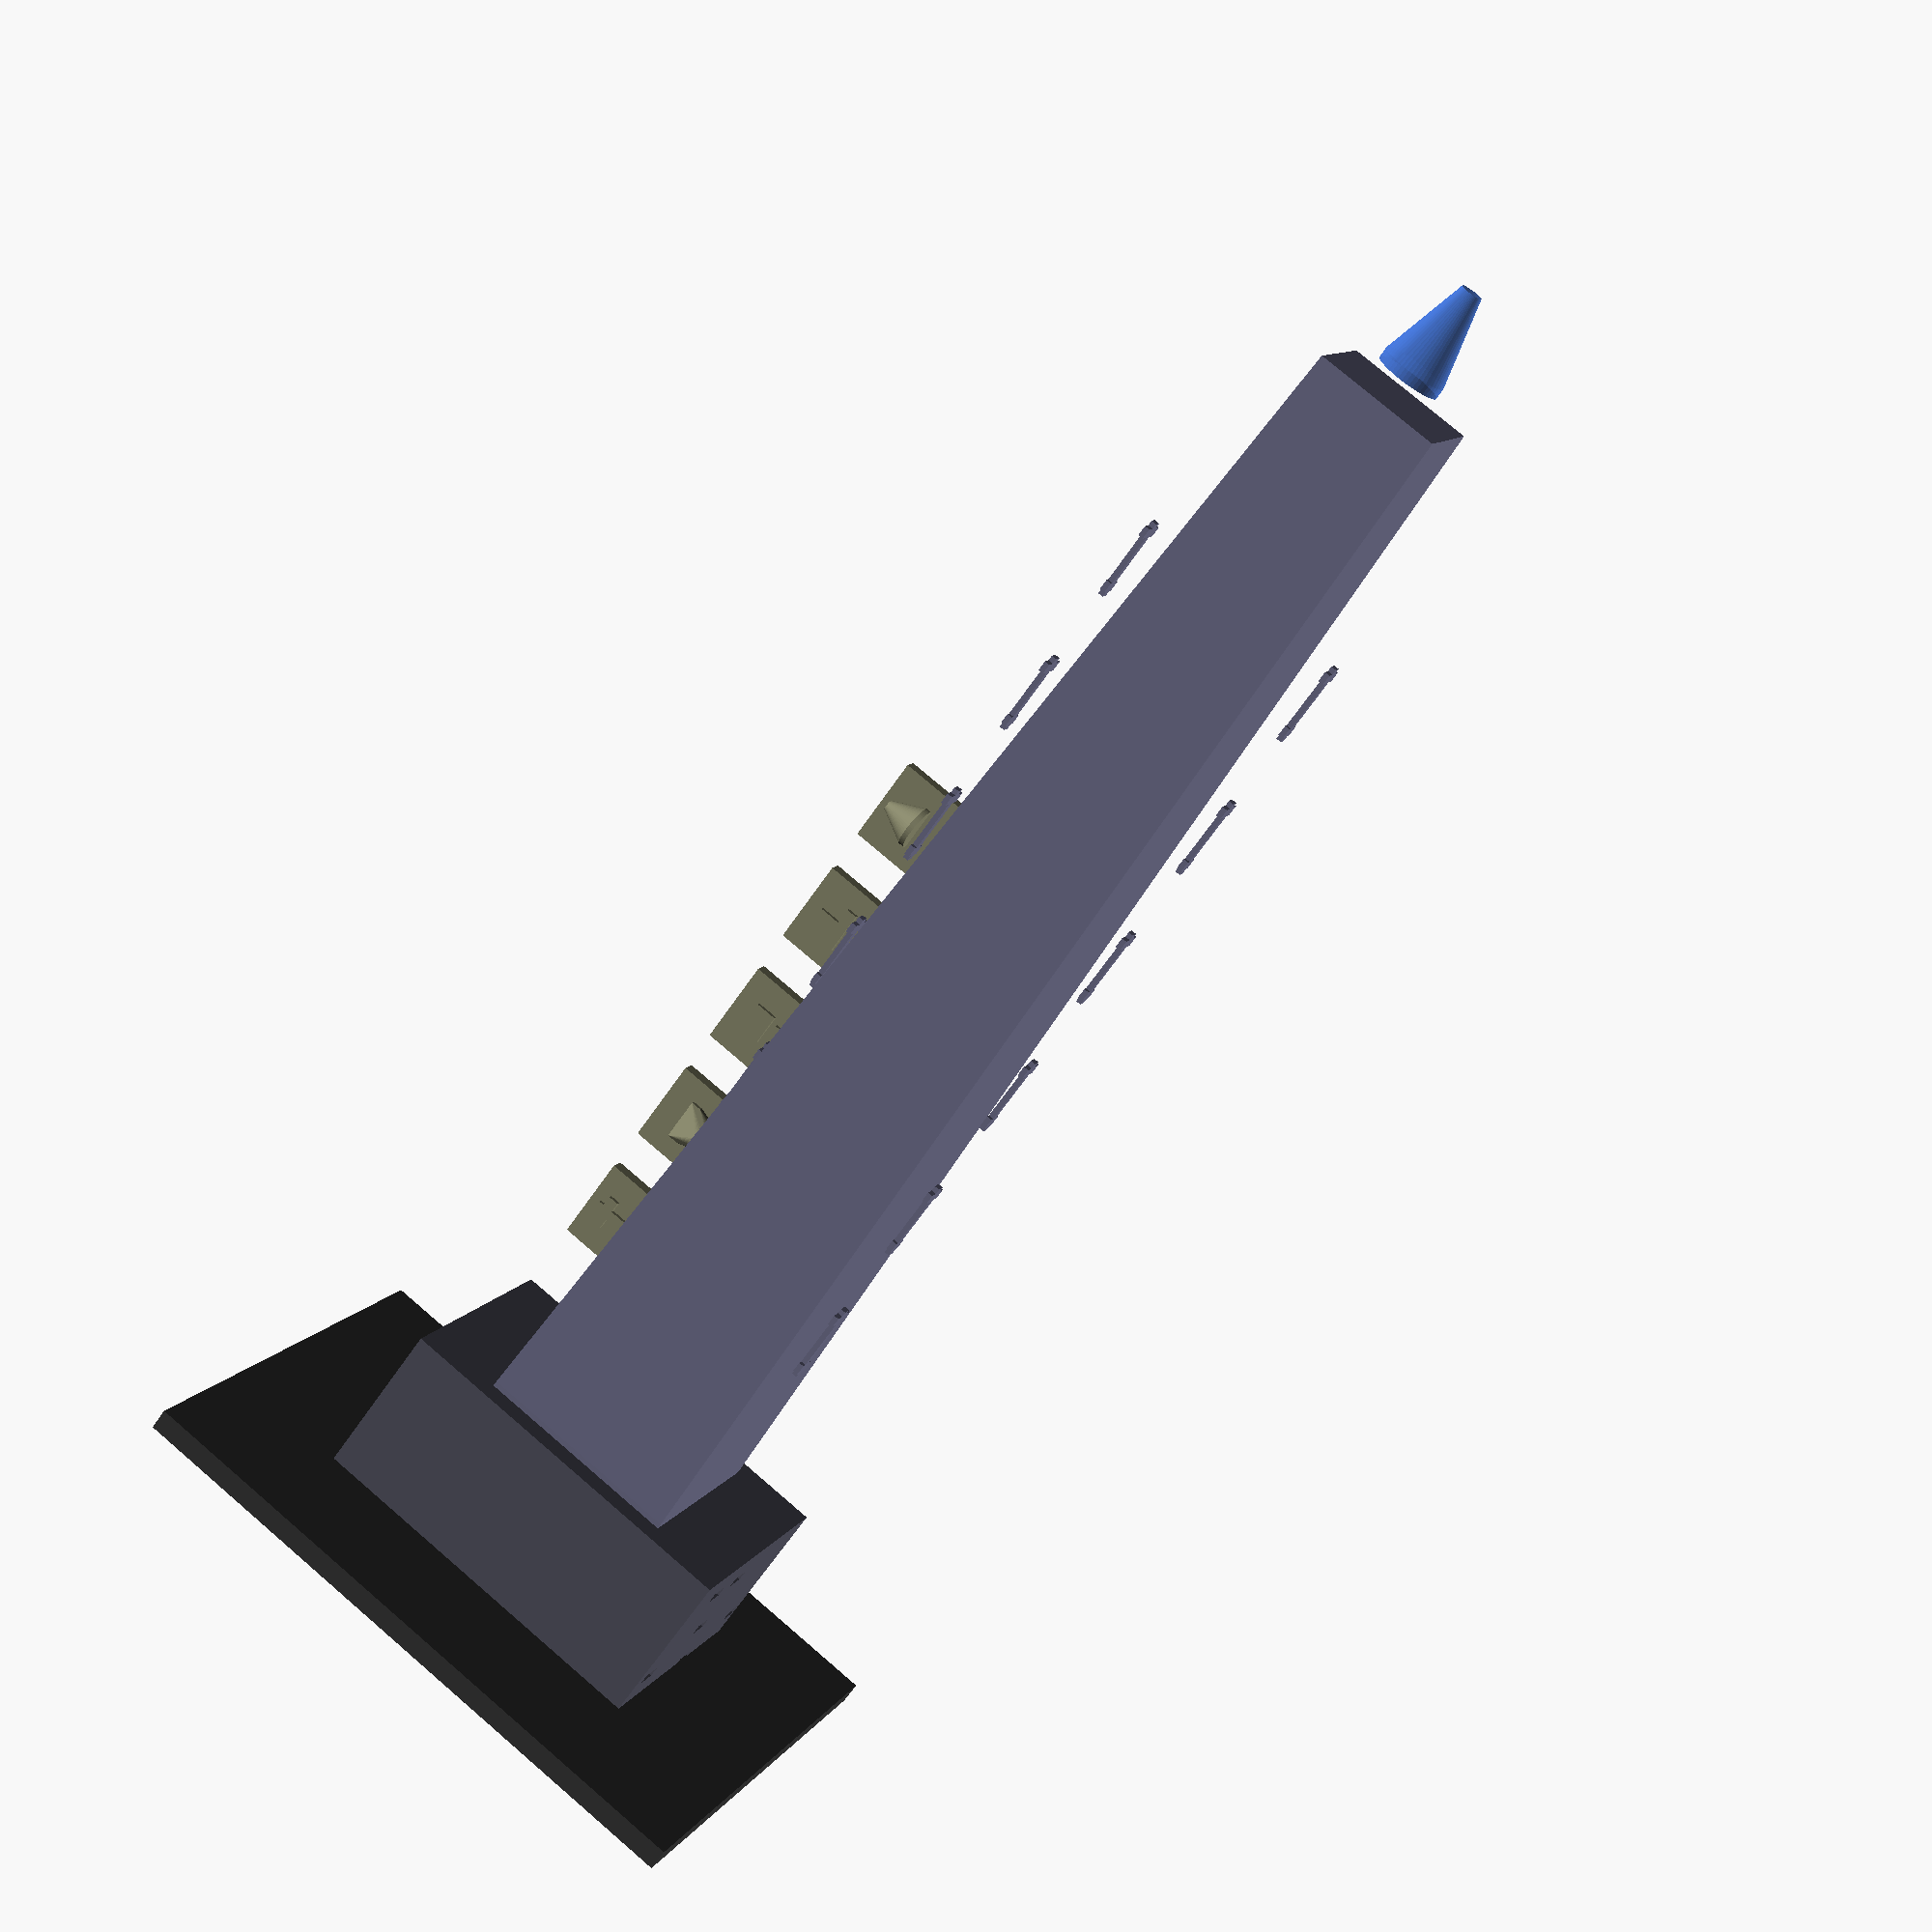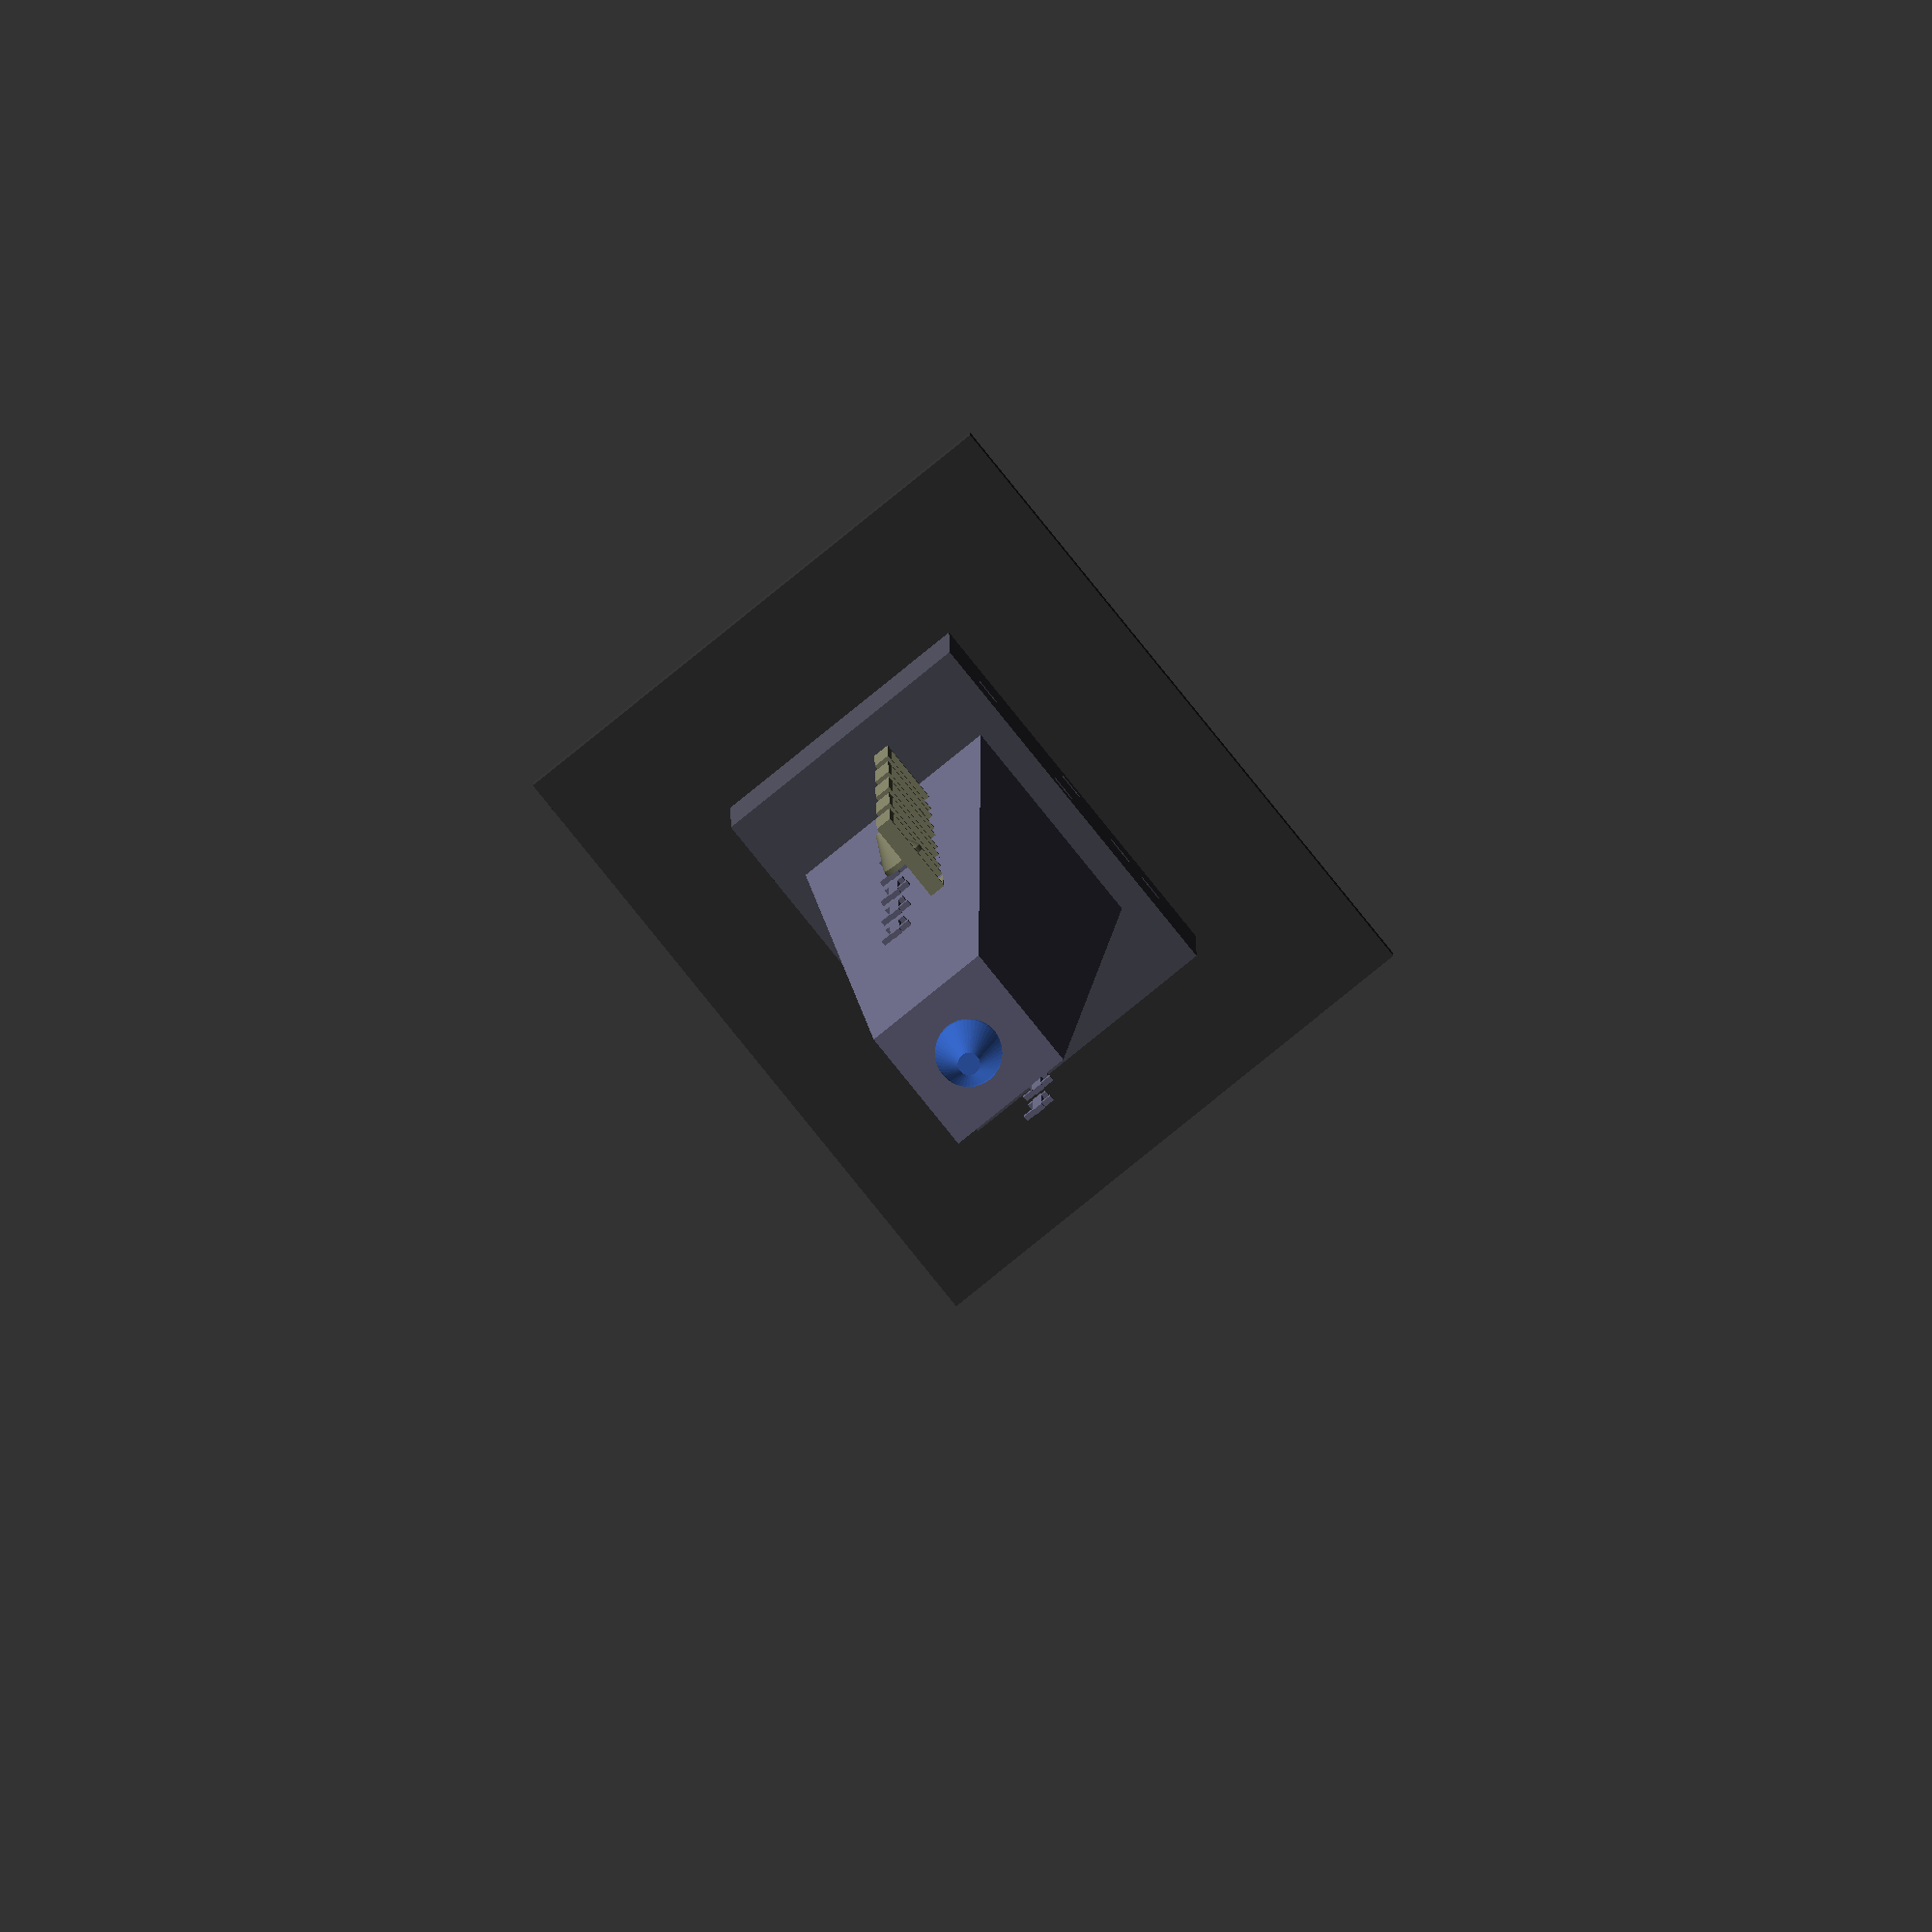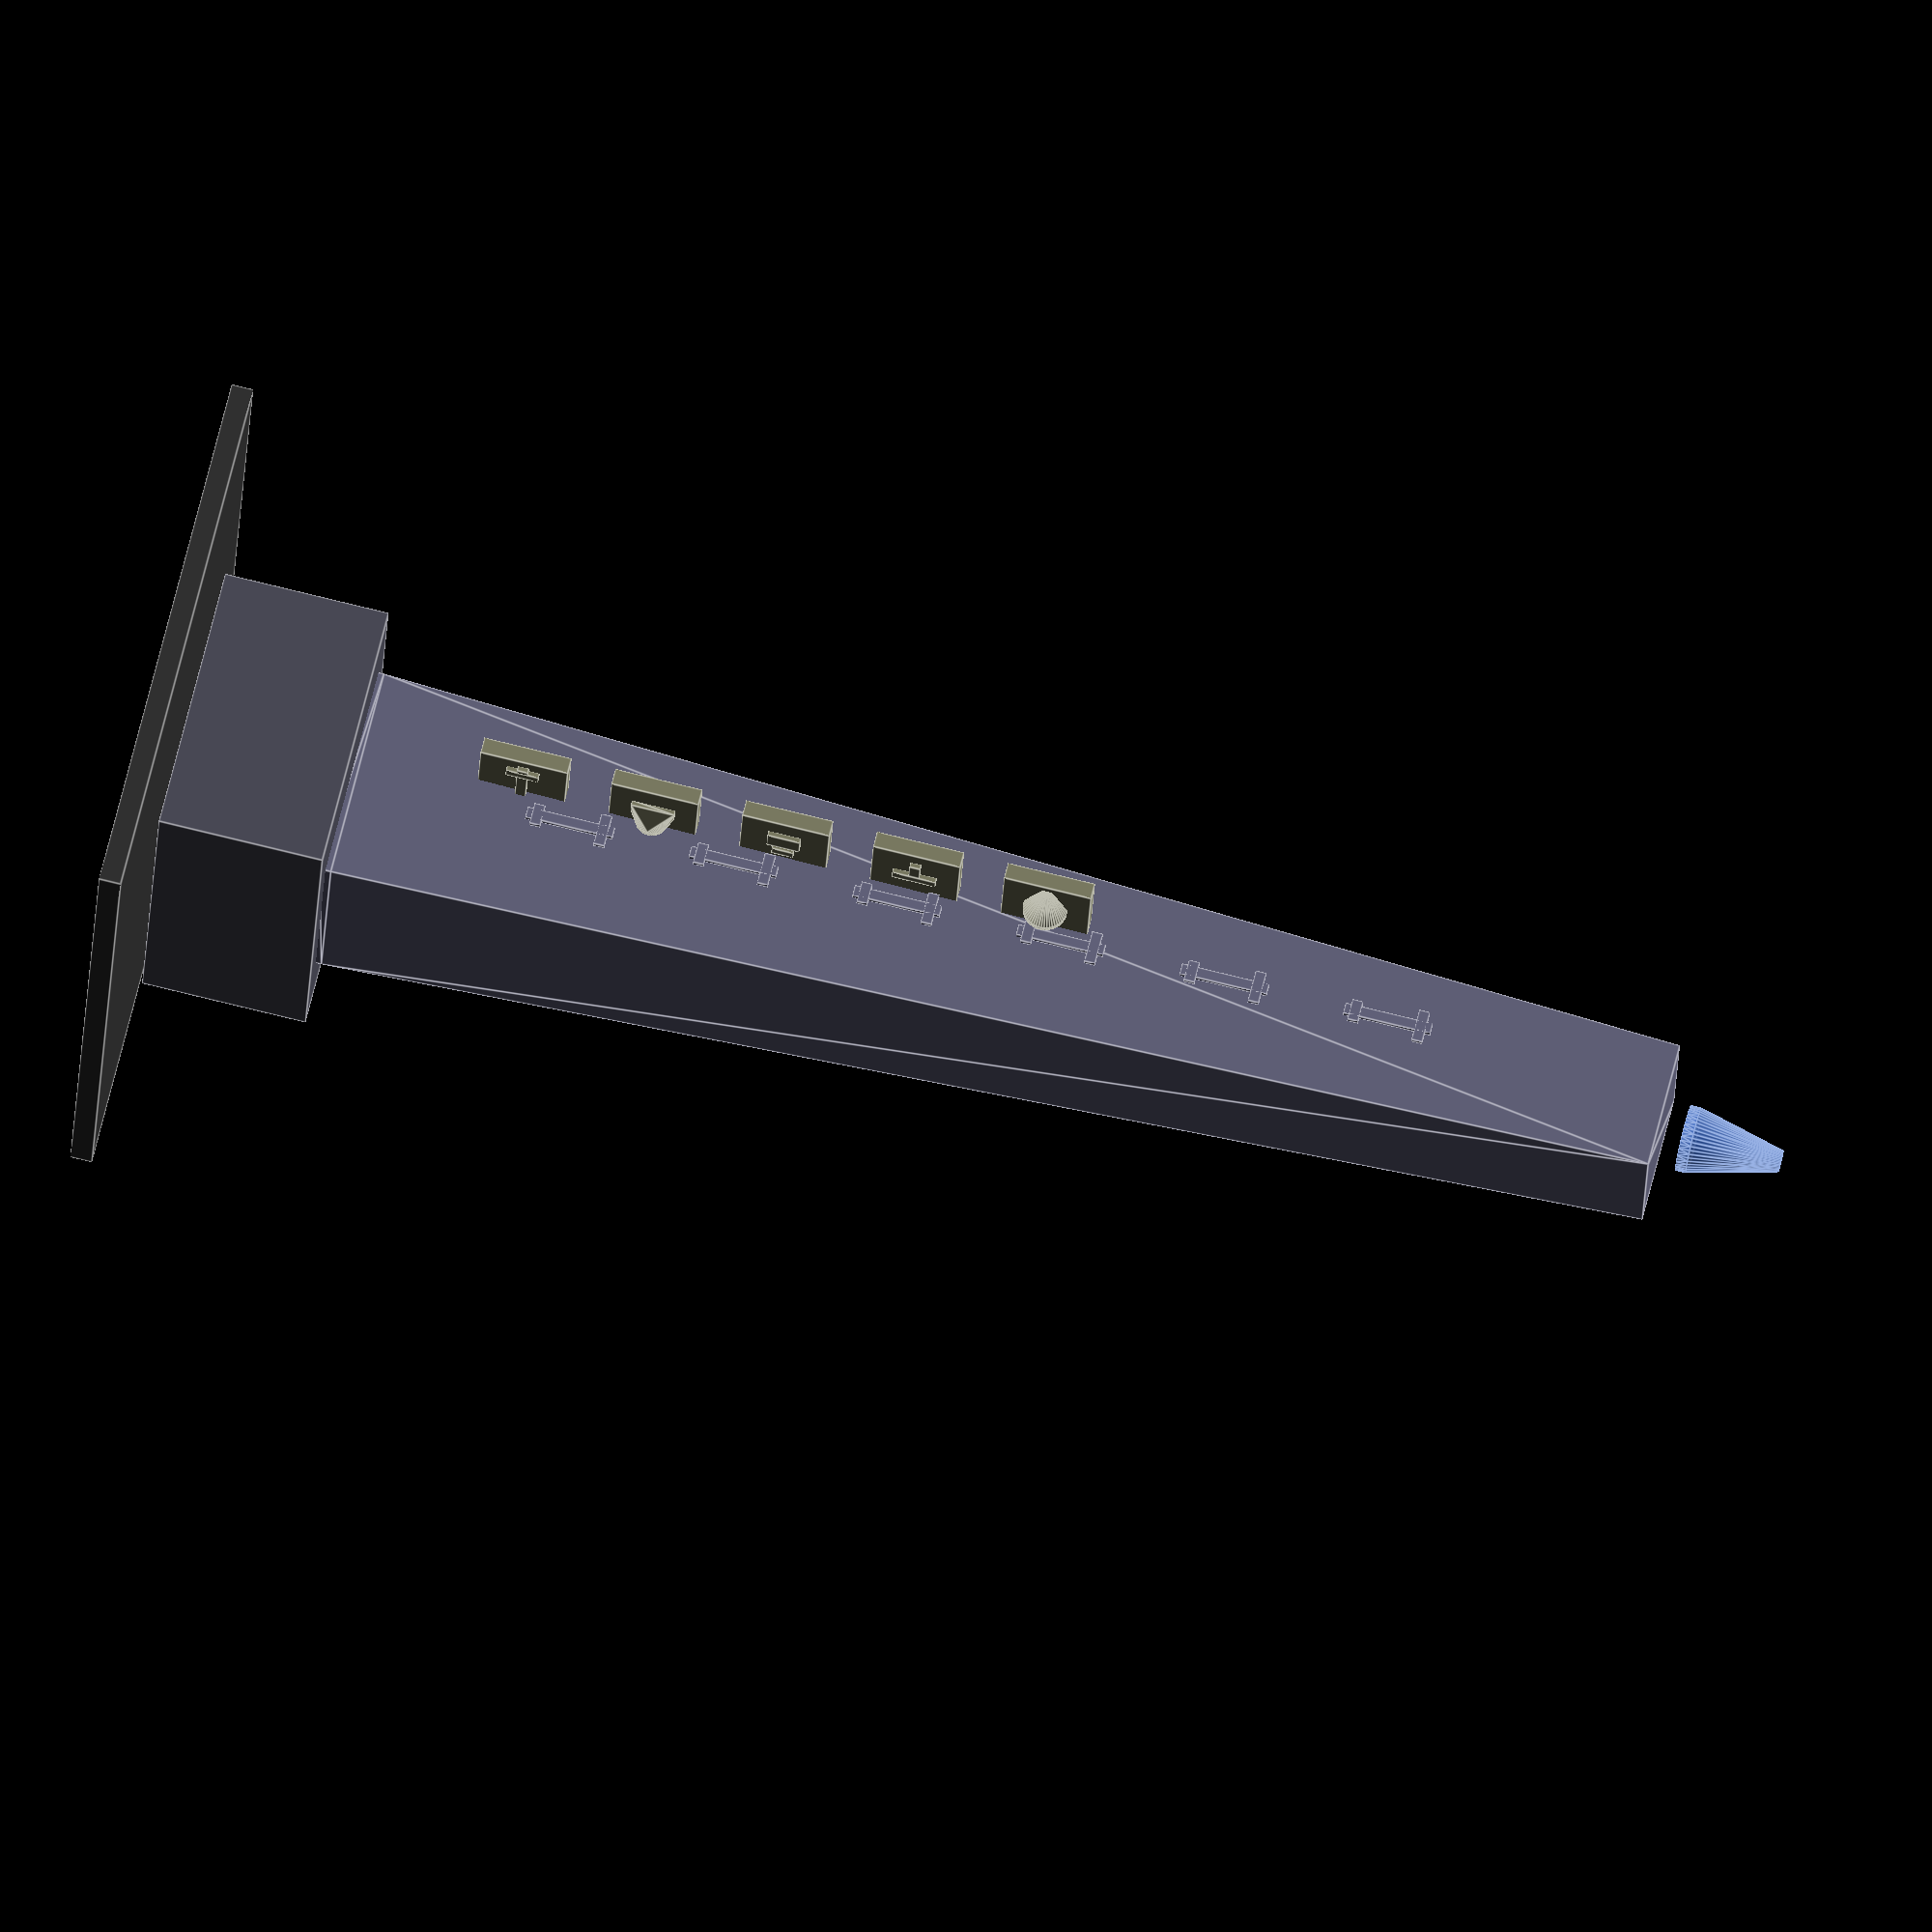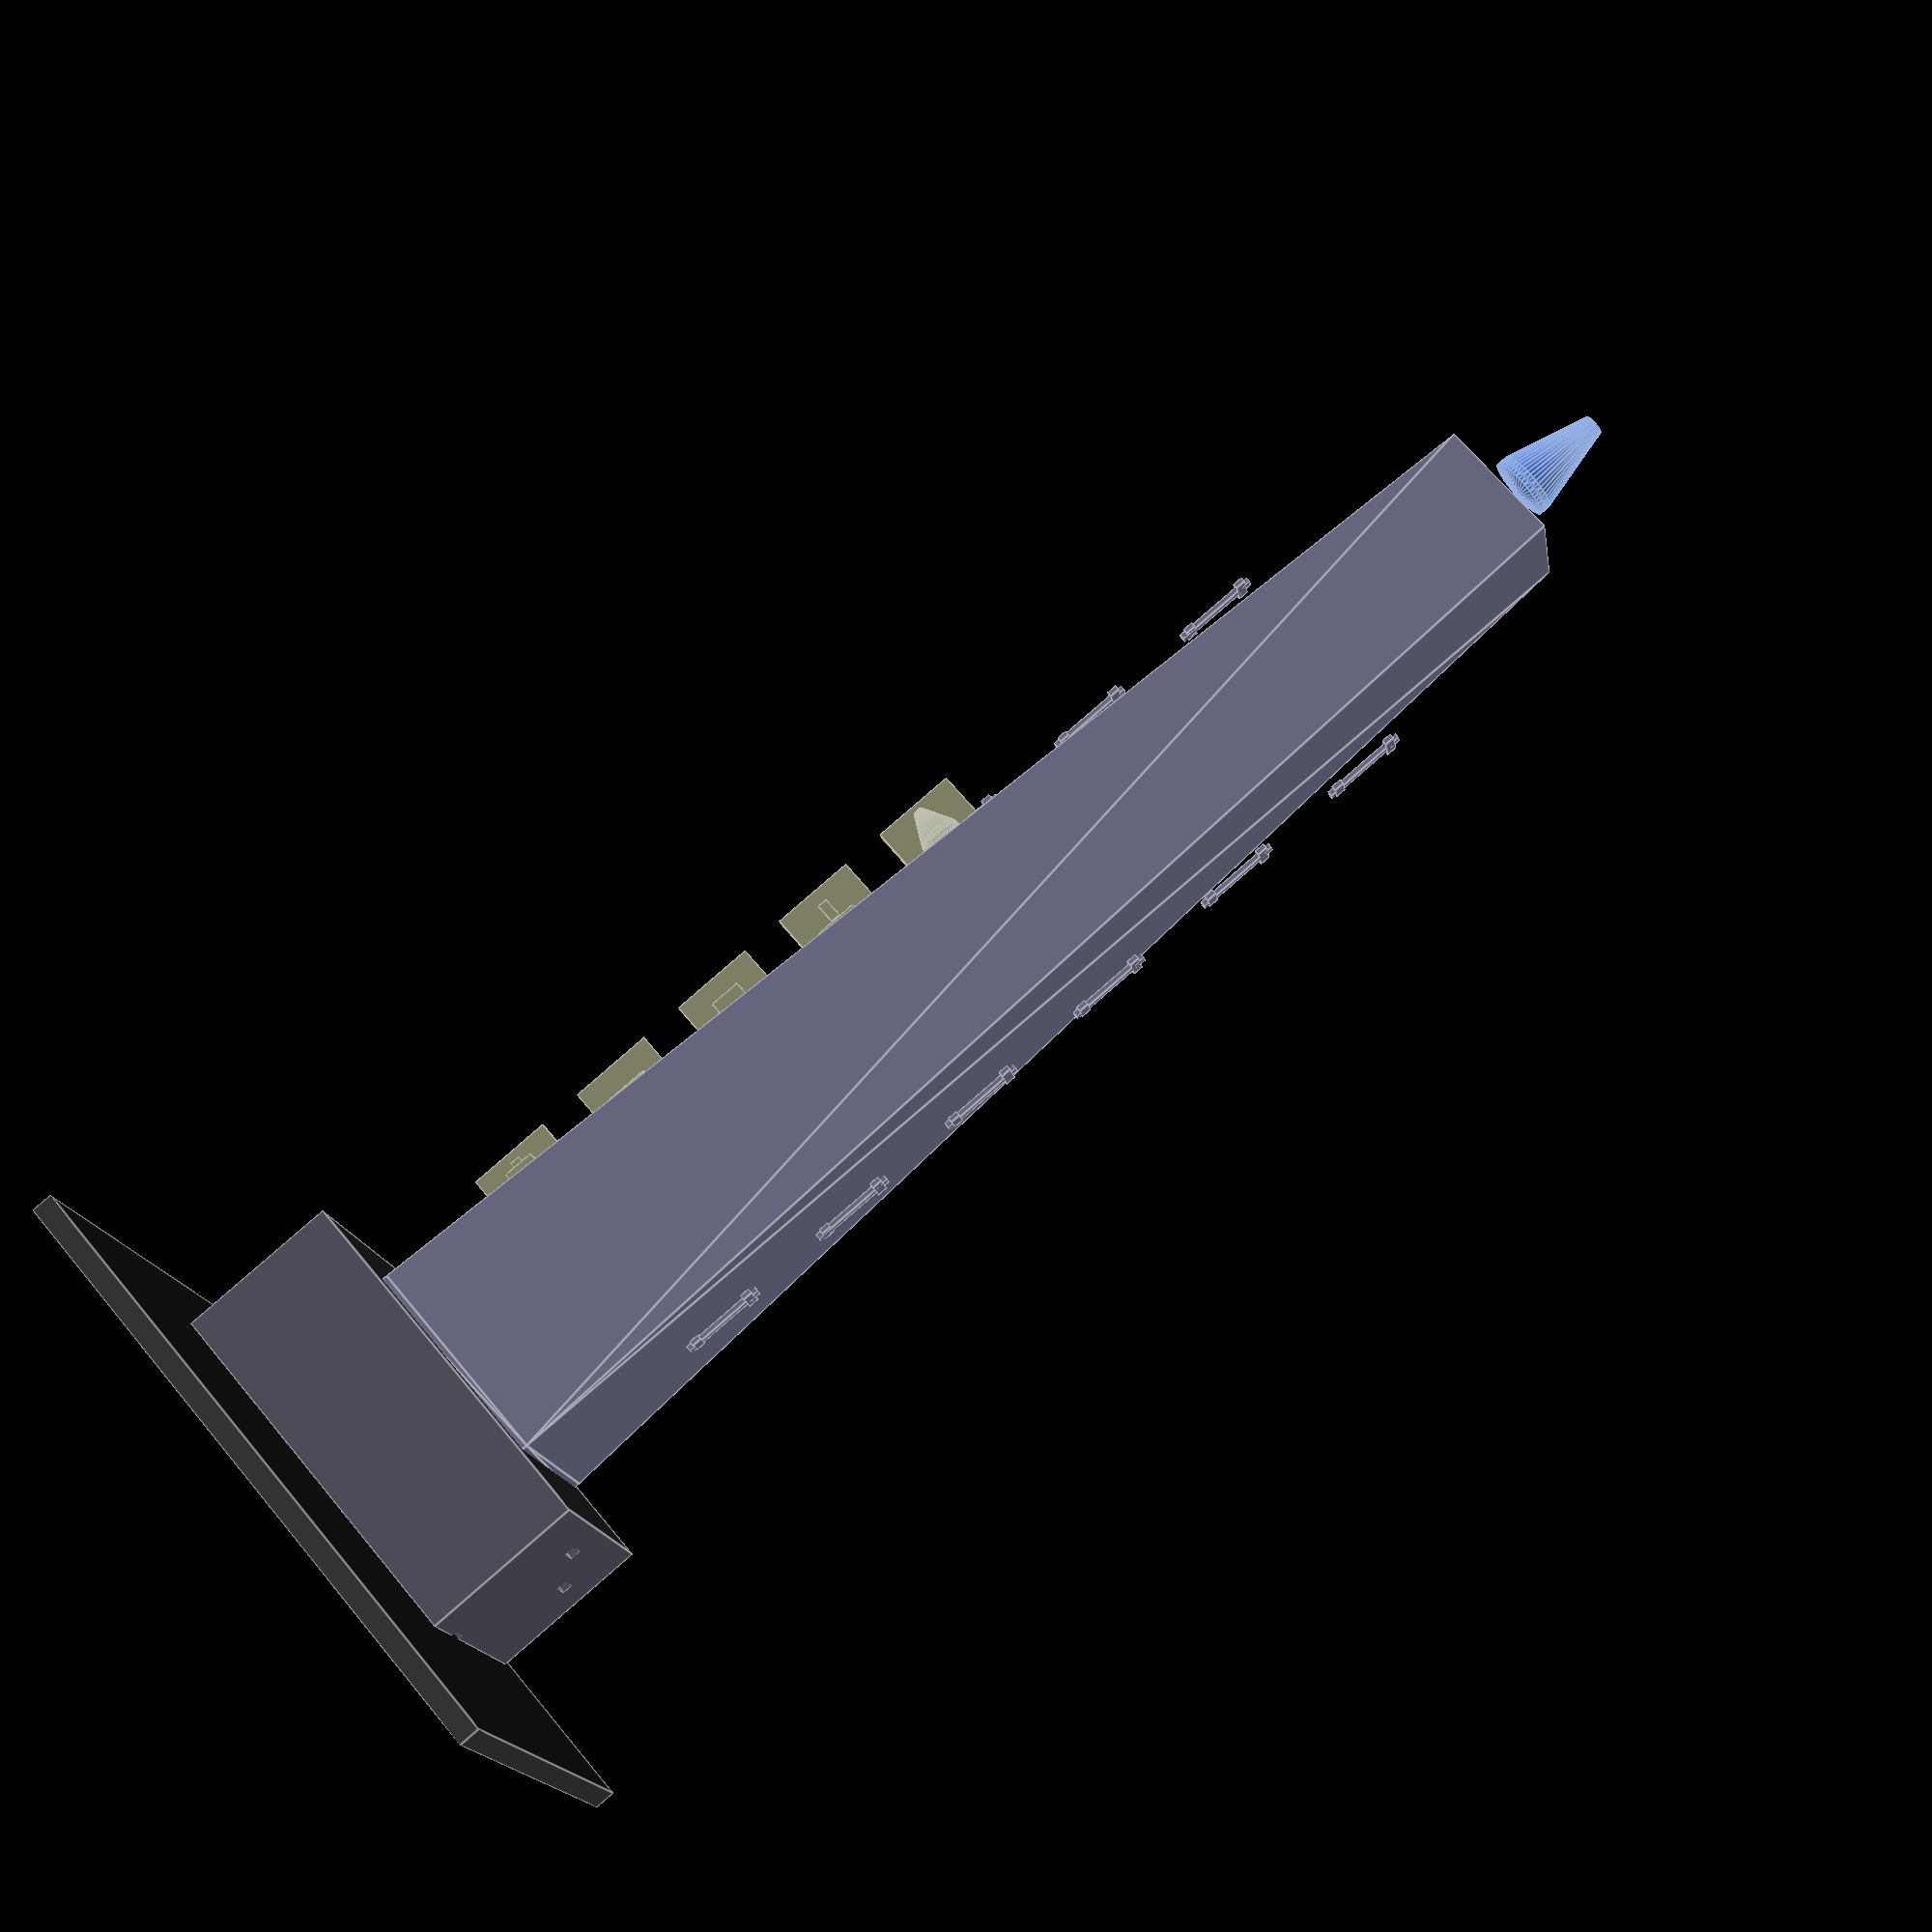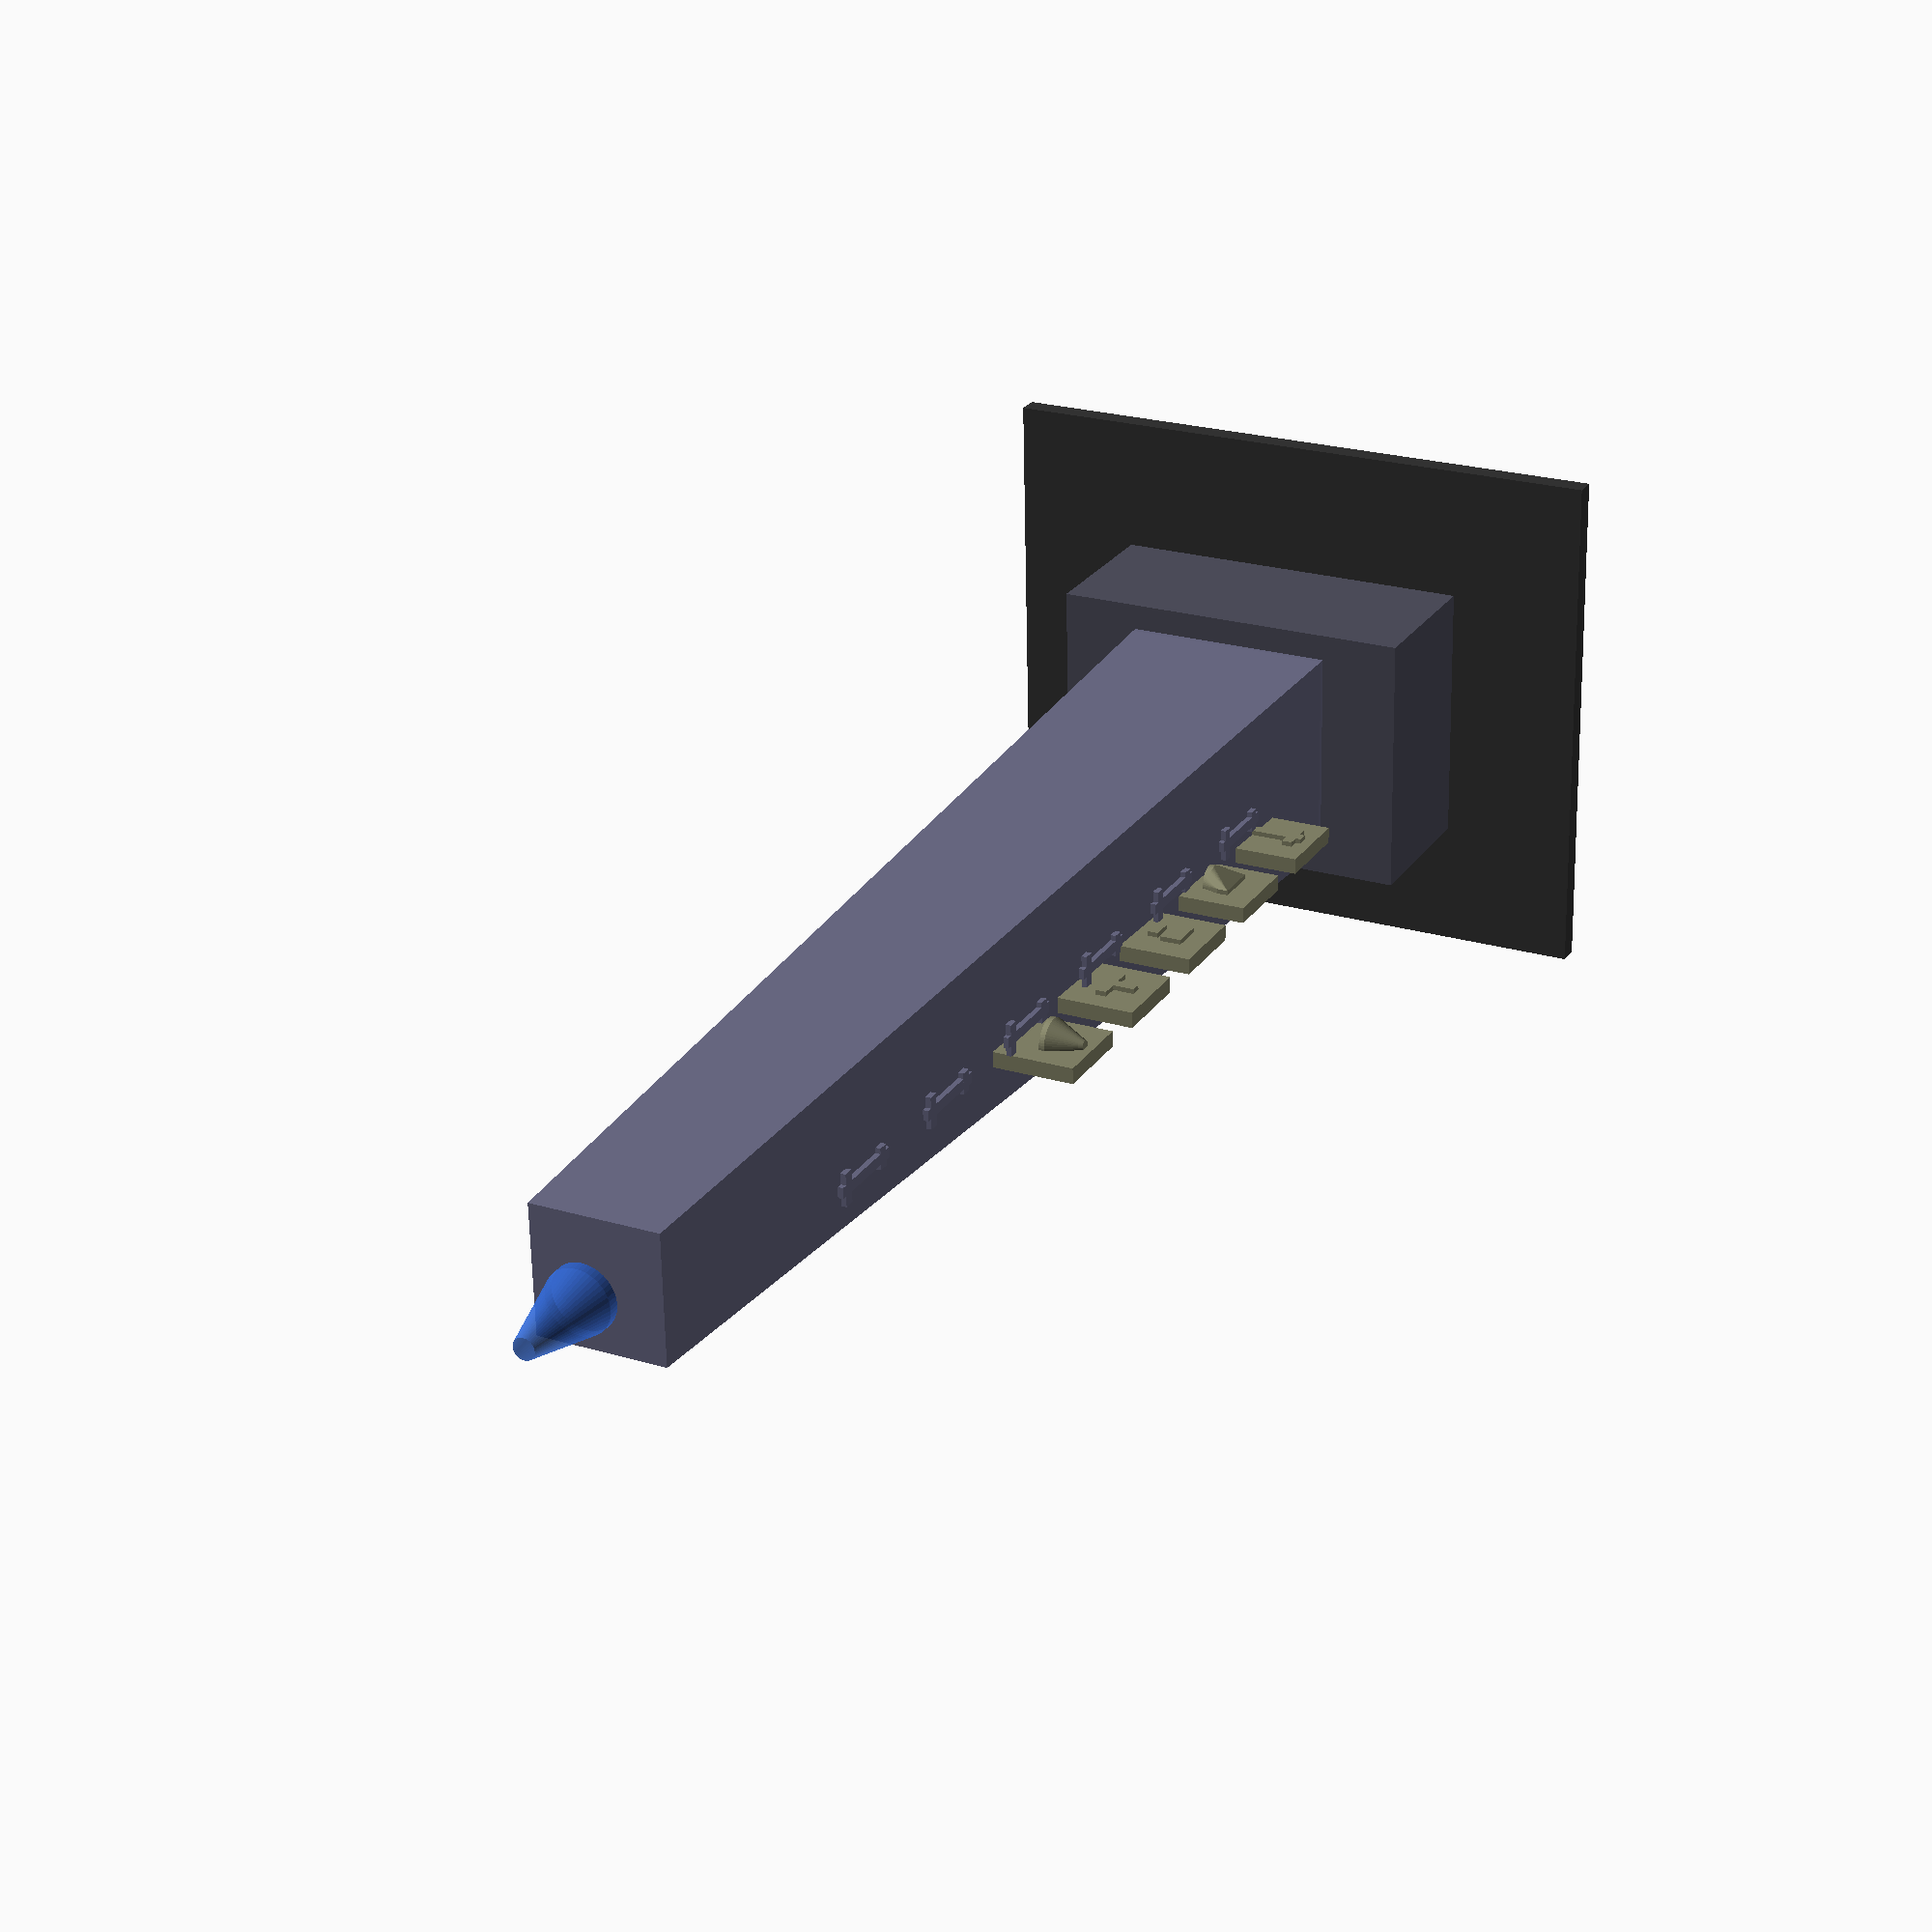
<openscad>
// Fantasy Obelisk with Decorative Plaques
// Recreated from reference image

// Global parameters
$fn = 50; // Circle resolution

// Main dimensions
obelisk_height = 120;
obelisk_base_width = 20;
obelisk_top_width = 12;
base_height = 15;
base_width = 35;
base_depth = 25;

// Plaque dimensions
plaque_width = 8;
plaque_height = 8;
plaque_depth = 1.5;
plaque_spacing = 12;

// Colors
obelisk_color = [0.4, 0.4, 0.5]; // Dark grey
base_color = [0.3, 0.3, 0.35]; // Darker grey
plaque_color = [0.5, 0.5, 0.4]; // Lighter grey/bronze

module obelisk_main() {
    // Main obelisk body - tapered from base to top
    hull() {
        // Bottom
        translate([0, 0, 0])
            cube([obelisk_base_width, obelisk_base_width, 1], center=true);
        
        // Top
        translate([0, 0, obelisk_height])
            cube([obelisk_top_width, obelisk_top_width, 1], center=true);
    }
}

module decorative_plaque(symbol_type = 0) {
    difference() {
        // Main plaque body
        cube([plaque_width, plaque_depth, plaque_height], center=true);
        
        // Decorative inset
        translate([0, -0.5, 0])
            cube([plaque_width-1, plaque_depth, plaque_height-1], center=true);
    }
    
    // Symbol on plaque (simplified representations)
    translate([0, plaque_depth/2 + 0.2, 0]) {
        if (symbol_type == 0) {
            // Sword symbol
            cube([1, 0.5, 6], center=true);
            translate([0, 0, 2])
                cube([3, 0.5, 1], center=true);
        } else if (symbol_type == 1) {
            // Shield symbol
            hull() {
                translate([0, 0, 1])
                    cube([4, 0.5, 1], center=true);
                translate([0, 0, -1])
                    cylinder(h=0.5, r=1.5, center=true);
            }
        } else if (symbol_type == 2) {
            // Skull symbol (simplified)
            translate([0, 0, 1])
                cube([3, 0.5, 2], center=true);
            translate([0, 0, -1])
                cube([2, 0.5, 1], center=true);
        } else if (symbol_type == 3) {
            // Hammer/Tool symbol
            cube([4, 0.5, 1], center=true);
            translate([0, 0, 1.5])
                cube([1, 0.5, 2], center=true);
        } else if (symbol_type == 4) {
            // Wizard hat symbol
            hull() {
                cylinder(h=0.5, r=2, center=true);
                translate([0, 0, 3])
                    cylinder(h=0.5, r=0.5, center=true);
            }
        }
    }
}

module stone_base() {
    difference() {
        // Main base
        cube([base_width, base_depth, base_height], center=true);
        
        // Create cobblestone texture effect
        for (x = [-base_width/2+2 : 4 : base_width/2-2]) {
            for (y = [-base_depth/2+2 : 4 : base_depth/2-2]) {
                for (z = [0 : 3 : base_height-2]) {
                    translate([x + (rands(-1, 1, 1)[0]), 
                              y + (rands(-1, 1, 1)[0]), 
                              z - base_height/2])
                        cube([2.5, 2.5, 1], center=true);
                }
            }
        }
    }
}

module rune_pattern() {
    // Simplified rune patterns on obelisk faces
    for (z = [20 : 15 : obelisk_height-20]) {
        translate([obelisk_base_width/2 + 0.1, 0, z]) {
            // Vertical line
            cube([0.5, 1, 8], center=true);
            // Horizontal accents
            translate([0, 0, 3])
                cube([0.5, 3, 1], center=true);
            translate([0, 0, -3])
                cube([0.5, 2, 1], center=true);
        }
        
        // Mirror on opposite side
        translate([-obelisk_base_width/2 - 0.1, 0, z]) {
            cube([0.5, 1, 8], center=true);
            translate([0, 0, 3])
                cube([0.5, 3, 1], center=true);
            translate([0, 0, -3])
                cube([0.5, 2, 1], center=true);
        }
    }
}

module plaque_mounting_posts() {
    // Small posts/connectors for plaques
    for (i = [0:4]) {
        translate([obelisk_base_width/2 + plaque_depth/2, -3, 15 + i * plaque_spacing]) {
            rotate([0, 90, 0])
                cylinder(h=2, r=0.5, center=true);
        }
    }
}

// Main assembly
module fantasy_obelisk() {
    // Stone base
    color(base_color)
        translate([0, 0, base_height/2])
            stone_base();
    
    // Main obelisk
    color(obelisk_color) {
        translate([0, 0, base_height])
            obelisk_main();
        
        // Rune patterns
        translate([0, 0, base_height])
            rune_pattern();
        
        // Plaque mounting posts
        translate([0, 0, base_height])
            plaque_mounting_posts();
    }
    
    // Decorative plaques
    color(plaque_color) {
        for (i = [0:4]) {
            translate([obelisk_base_width/2 + plaque_depth, -3, base_height + 15 + i * plaque_spacing]) {
                rotate([0, 90, 0])
                    decorative_plaque(i);
            }
        }
    }
    
    // Top ornament/crystal (simplified)
    color([0.2, 0.4, 0.8, 0.7]) // Semi-transparent blue
        translate([0, 0, base_height + obelisk_height + 3])
            hull() {
                cylinder(h=1, r=3, center=true);
                translate([0, 0, 8])
                    cylinder(h=1, r=1, center=true);
            }
}

// Render the complete obelisk
fantasy_obelisk();

// Optional: Add a platform/ground plane
color([0.2, 0.2, 0.2])
    translate([0, 0, -2])
        cube([60, 50, 2], center=true);

</openscad>
<views>
elev=67.2 azim=202.7 roll=325.3 proj=p view=wireframe
elev=353.3 azim=231.1 roll=359.8 proj=o view=solid
elev=104.5 azim=100.2 roll=256.1 proj=o view=edges
elev=275.5 azim=13.3 roll=229.1 proj=p view=edges
elev=153.8 azim=178.7 roll=153.0 proj=p view=wireframe
</views>
